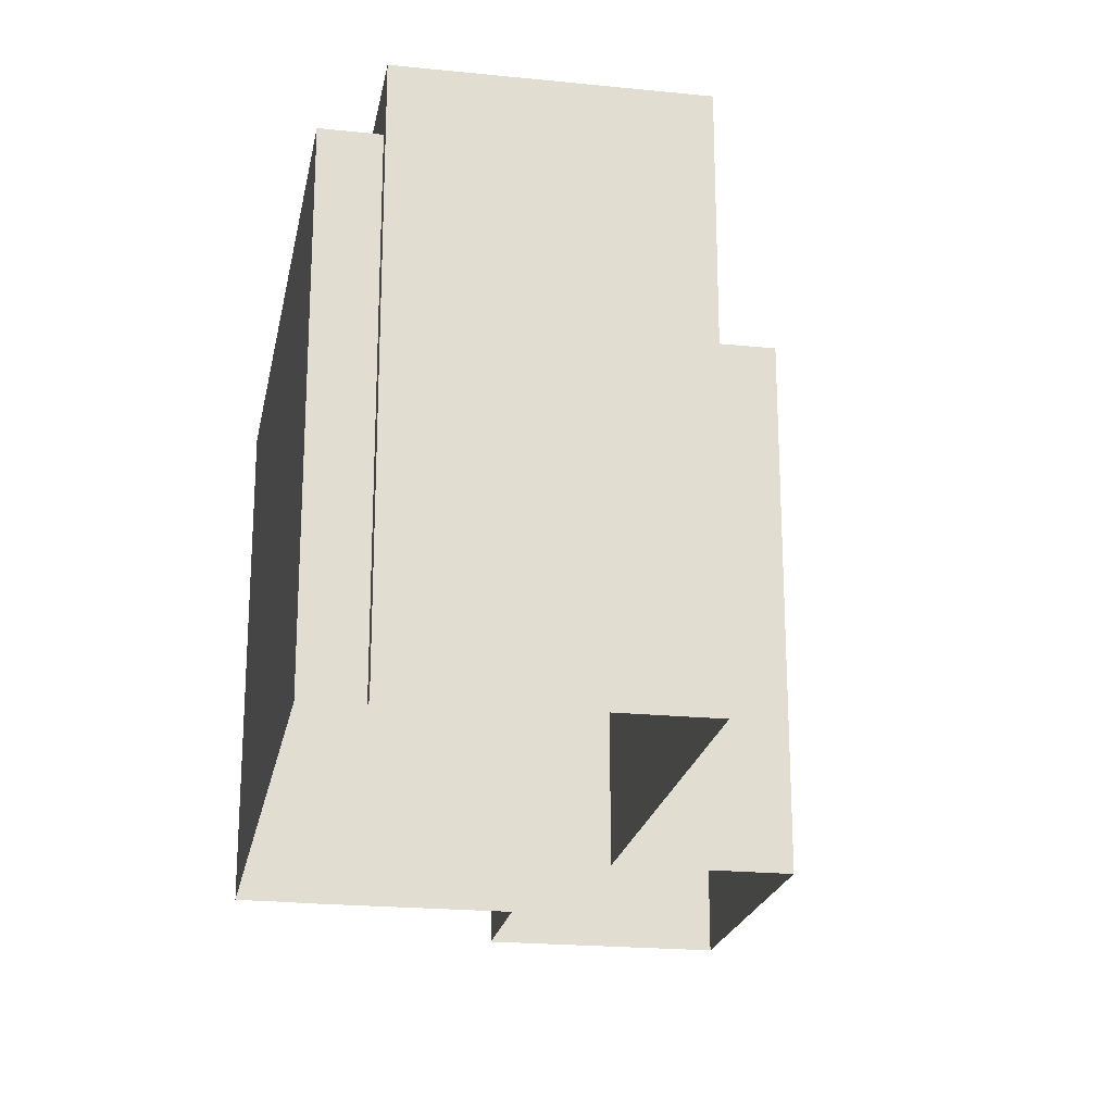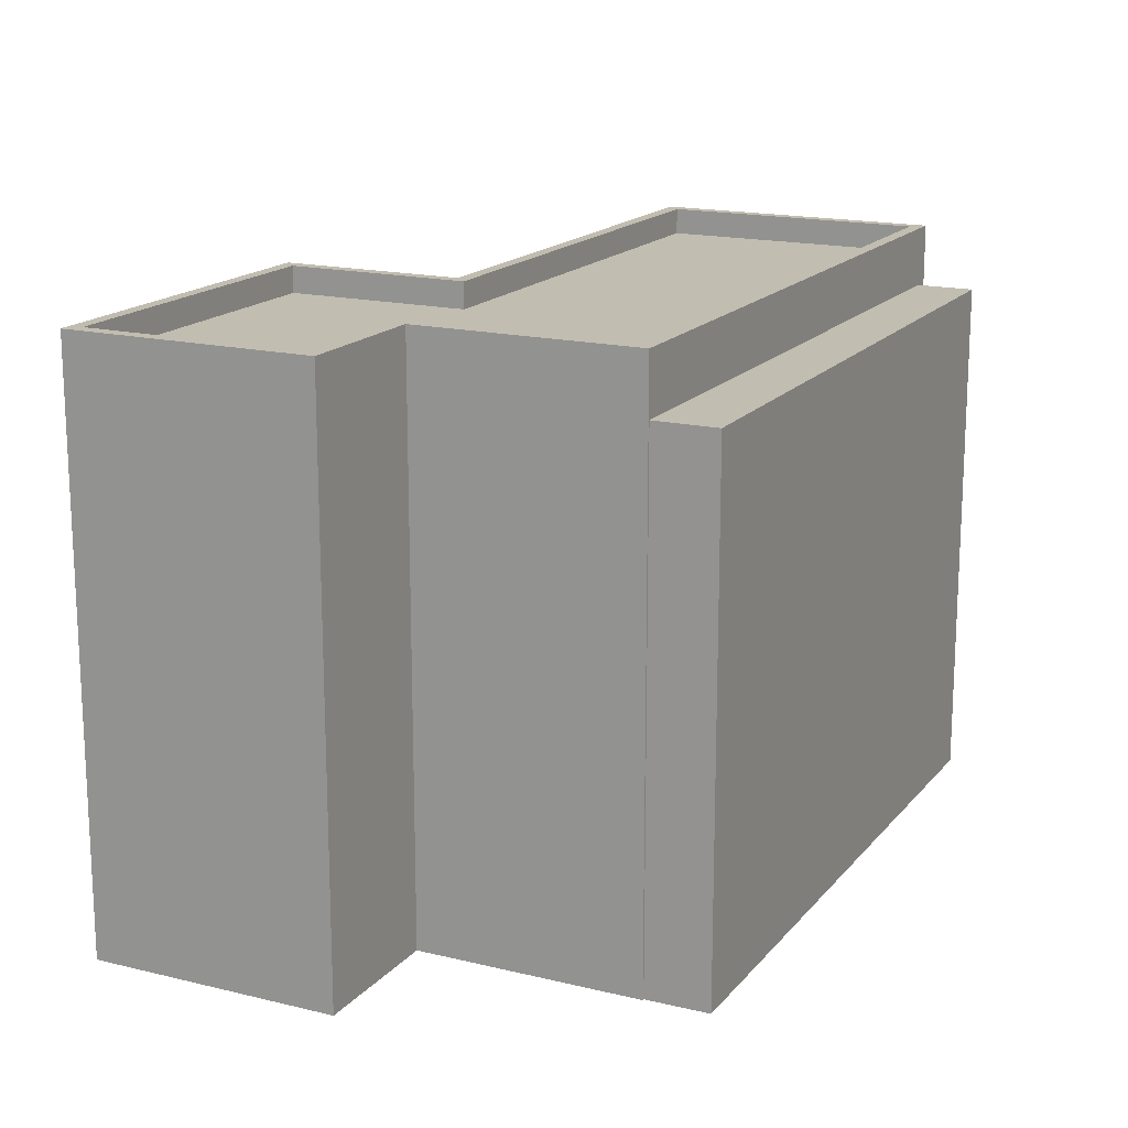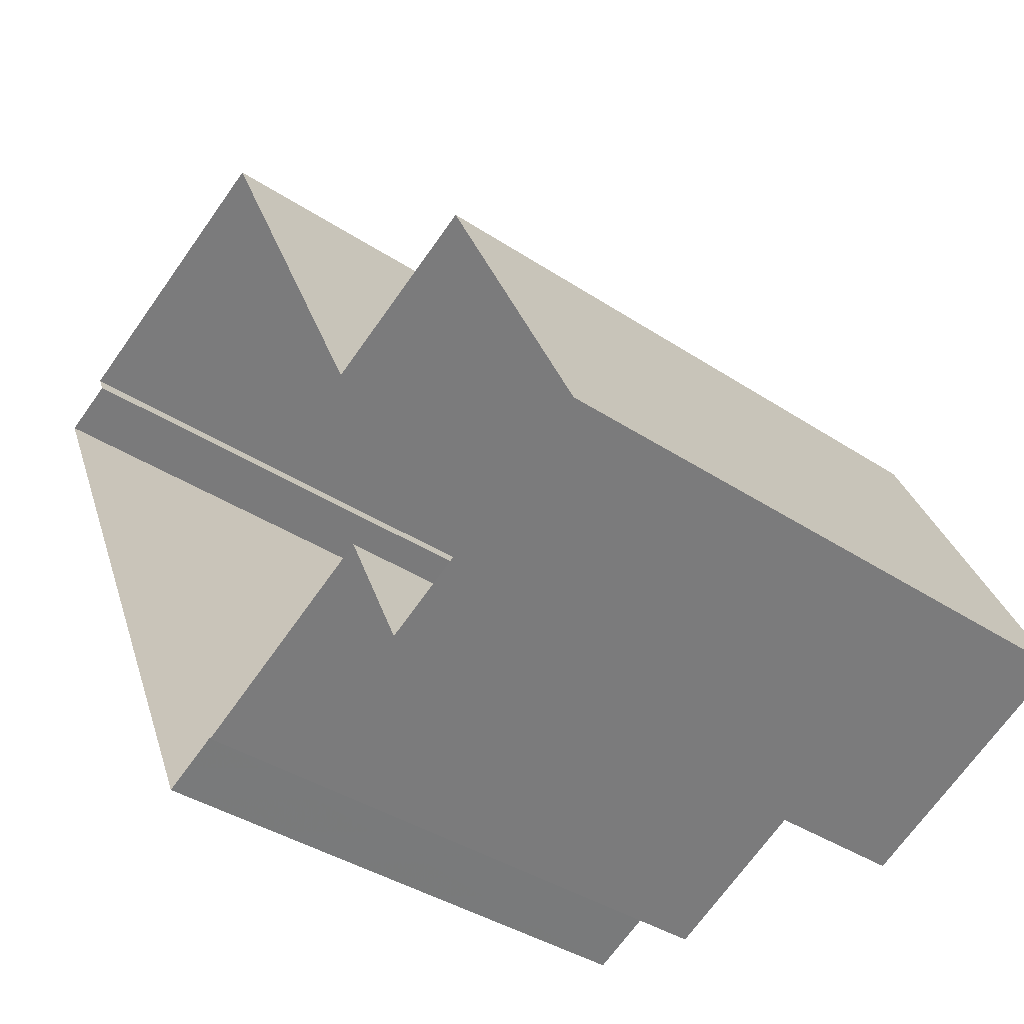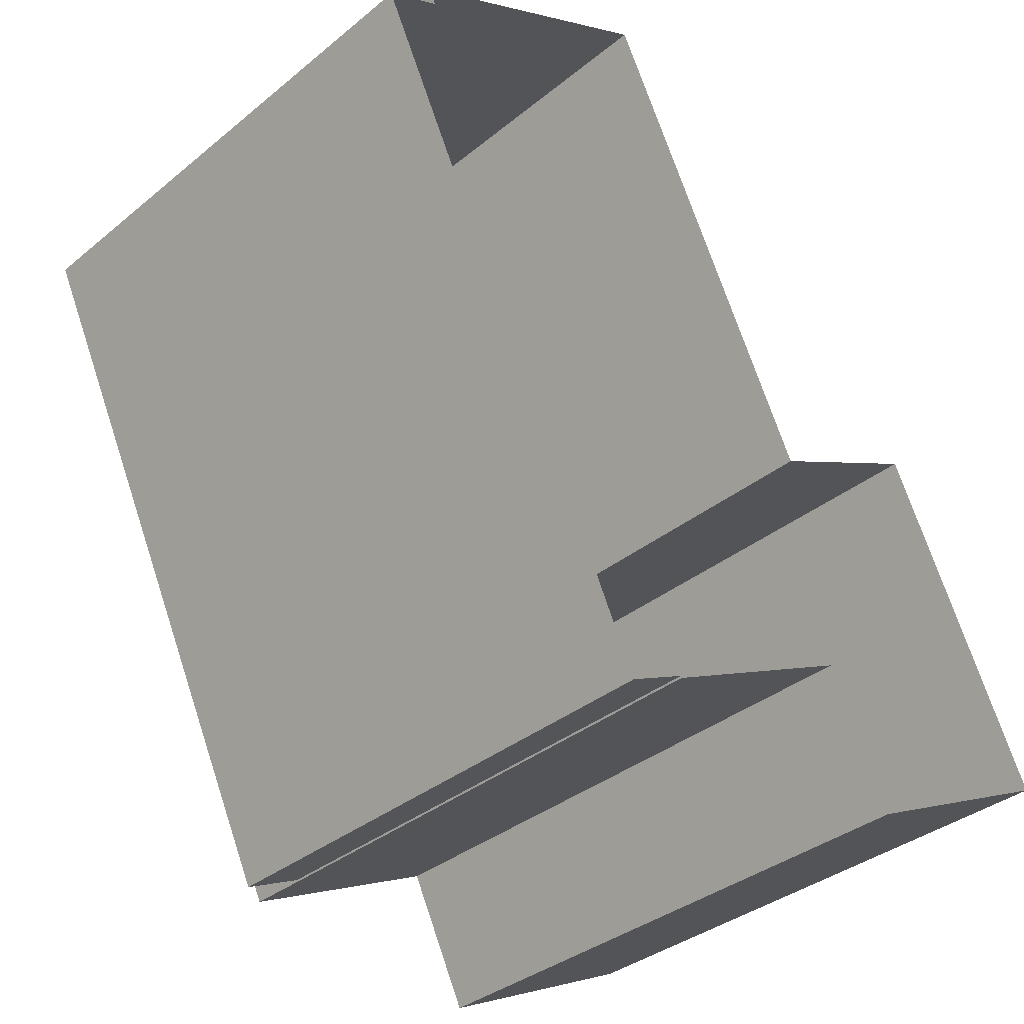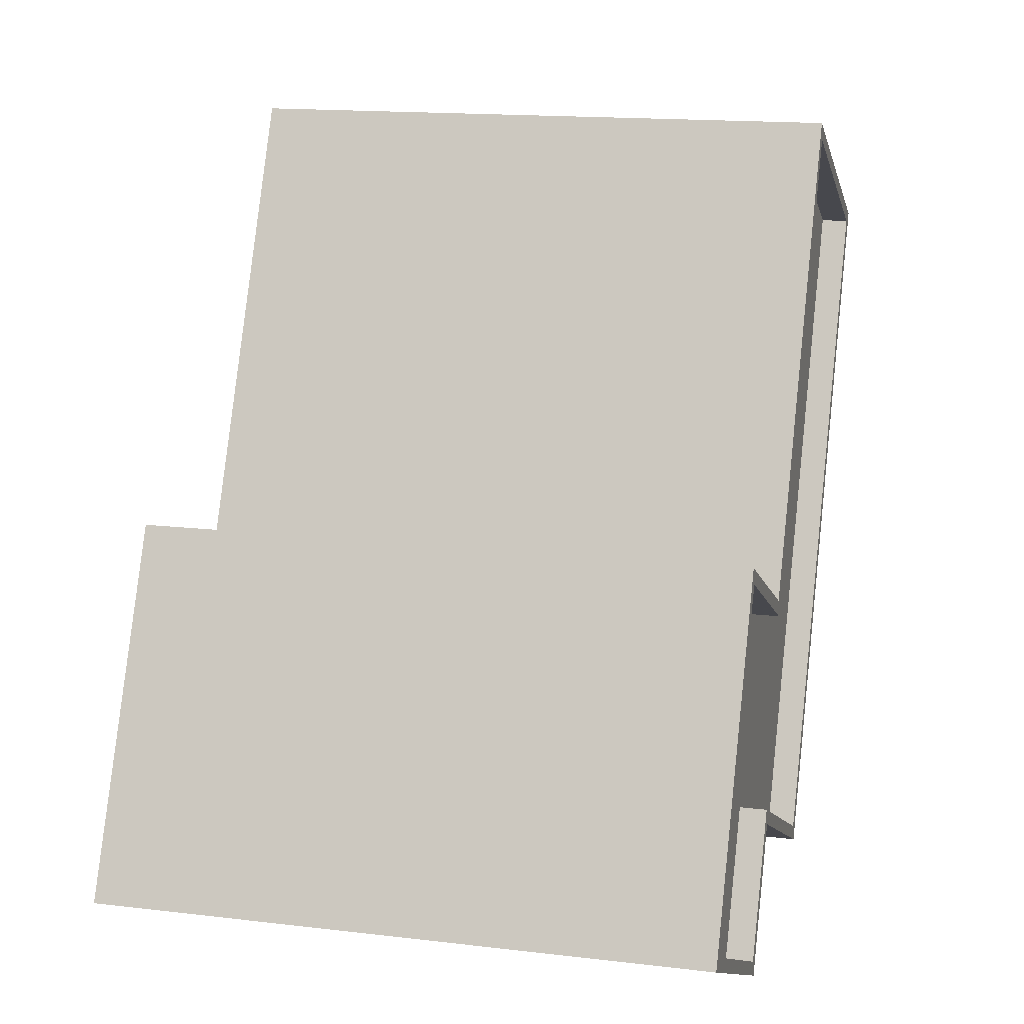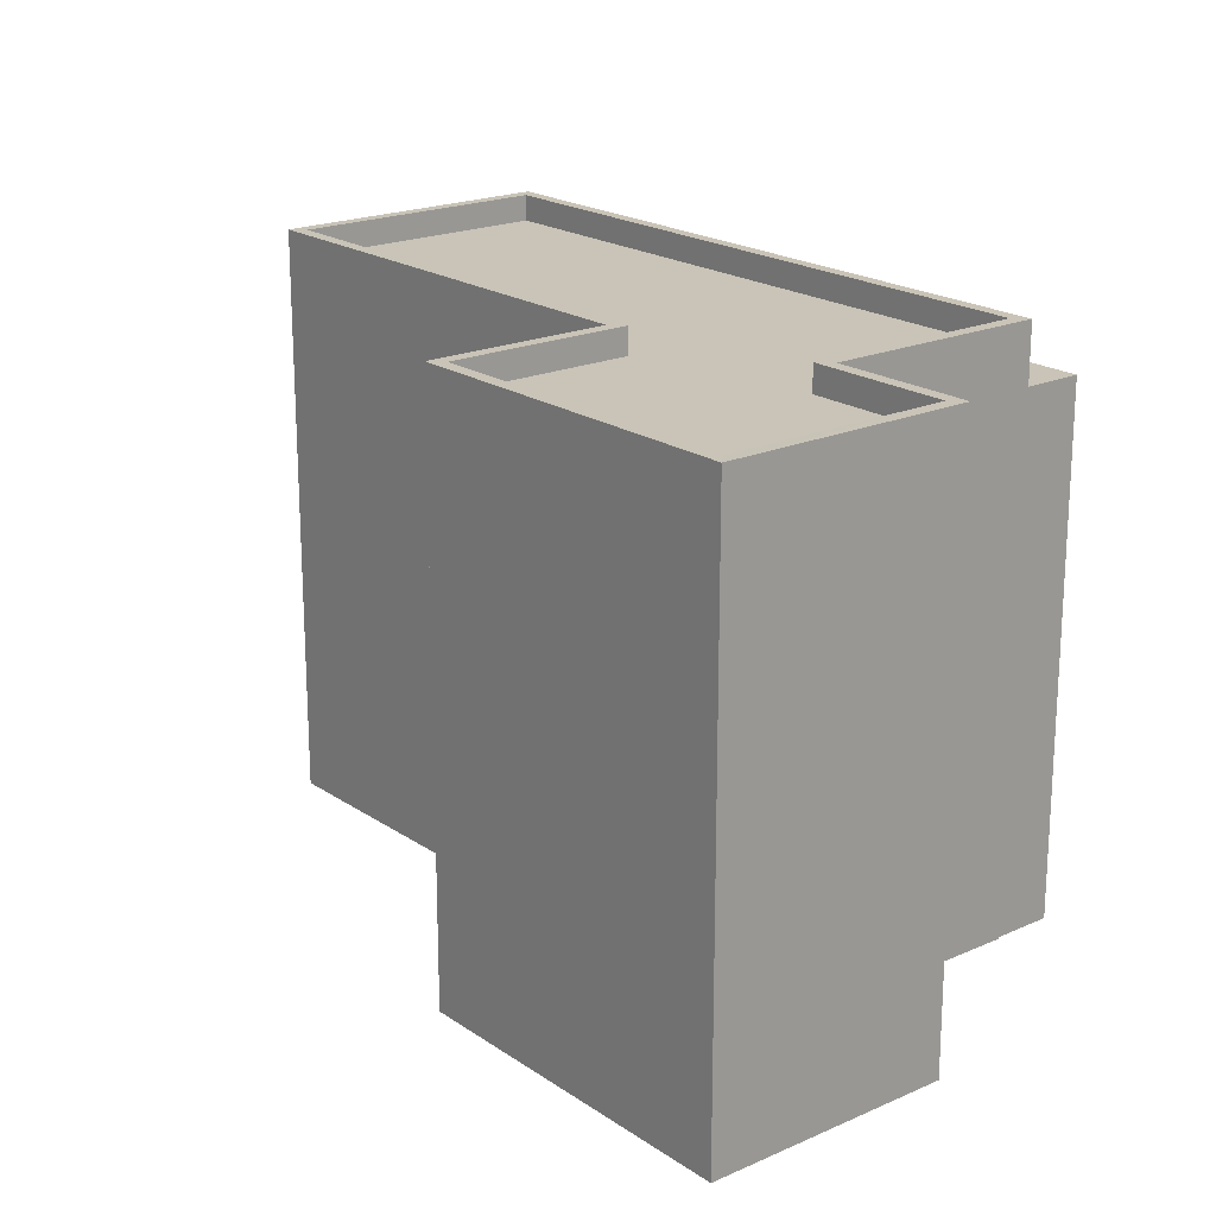
<metadata>
{"format":"obj","ext":"obj","renderer":"f3d","projection":"perspective","resolution":1024,"background":"white","views":[{"elev":-21.3,"azim":144.0,"up":"+Z"},{"elev":16.7,"azim":0.6,"up":"+Z"},{"elev":-38.1,"azim":-130.1,"up":"+Y"},{"elev":-35.4,"azim":137.1,"up":"+Y"},{"elev":15.1,"azim":-75.6,"up":"+Y"},{"elev":20.0,"azim":-65.0,"up":"+Z"}]}
</metadata>
<code>
v -1.269e+04 -3.373e+04 36.68
v -1.269e+04 -3.373e+04 36.68
v -1.27e+04 -3.373e+04 36.68
v -1.27e+04 -3.374e+04 36.68
v -1.271e+04 -3.374e+04 36.68
v -1.271e+04 -3.374e+04 36.68
v -1.271e+04 -3.374e+04 36.68
v -1.269e+04 -3.373e+04 36.68
v -1.27e+04 -3.375e+04 36.68
v -1.271e+04 -3.375e+04 36.68
v -1.27e+04 -3.375e+04 36.68
v -1.27e+04 -3.375e+04 36.68
v -1.27e+04 -3.375e+04 48.59
v -1.269e+04 -3.373e+04 48.59
v -1.27e+04 -3.375e+04 48.59
v -1.269e+04 -3.373e+04 48.59
v -1.271e+04 -3.374e+04 49.96
v -1.271e+04 -3.374e+04 49.96
v -1.271e+04 -3.374e+04 49.96
v -1.27e+04 -3.373e+04 49.96
v -1.269e+04 -3.373e+04 49.96
v -1.27e+04 -3.373e+04 49.96
v -1.269e+04 -3.373e+04 49.96
v -1.271e+04 -3.375e+04 49.96
v -1.271e+04 -3.375e+04 49.96
v -1.27e+04 -3.375e+04 49.96
v -1.27e+04 -3.375e+04 49.96
v -1.271e+04 -3.374e+04 49.96
v -1.271e+04 -3.374e+04 49.96
v -1.271e+04 -3.374e+04 49.96
v -1.27e+04 -3.375e+04 49.36
v -1.269e+04 -3.373e+04 49.36
v -1.27e+04 -3.374e+04 49.36
v -1.27e+04 -3.373e+04 49.36
v -1.271e+04 -3.375e+04 49.36
v -1.271e+04 -3.374e+04 49.36
v -1.271e+04 -3.374e+04 49.36
v -1.271e+04 -3.374e+04 49.36
v -1.27e+04 -3.374e+04 49.96
v -1.27e+04 -3.374e+04 49.96
f 1 2 3
f 3 2 4
f 5 4 6
f 7 5 6
f 2 8 9
f 7 6 10
f 6 11 12
f 11 2 9
f 4 2 11
f 6 4 11
f 13 14 15
f 13 16 14
f 17 18 19
f 20 21 22
f 22 21 23
f 24 18 25
f 23 26 27
f 26 28 27
f 24 25 28
f 18 29 19
f 30 24 28
f 24 29 18
f 30 28 26
f 21 26 23
f 31 32 33
f 32 34 33
f 35 36 37
f 36 31 33
f 37 36 38
f 36 33 38
f 20 39 40
f 40 39 19
f 20 22 39
f 19 39 17
f 11 9 13
f 15 11 13
f 2 16 8
f 2 14 16
f 8 13 9
f 8 16 13
f 1 14 2
f 15 12 11
f 23 14 1
f 27 15 14
f 15 27 12
f 27 14 23
f 27 28 6
f 12 27 6
f 25 10 6
f 28 25 6
f 25 7 10
f 25 18 7
f 18 5 7
f 18 17 5
f 39 4 5
f 17 39 5
f 39 3 4
f 39 22 3
f 23 1 3
f 22 23 3
f 21 34 32
f 21 20 34
f 26 32 31
f 26 21 32
f 26 31 36
f 30 26 36
f 24 36 35
f 24 30 36
f 24 35 37
f 29 24 37
f 29 37 38
f 19 29 38
f 40 38 33
f 40 19 38
f 40 33 34
f 20 40 34

</code>
